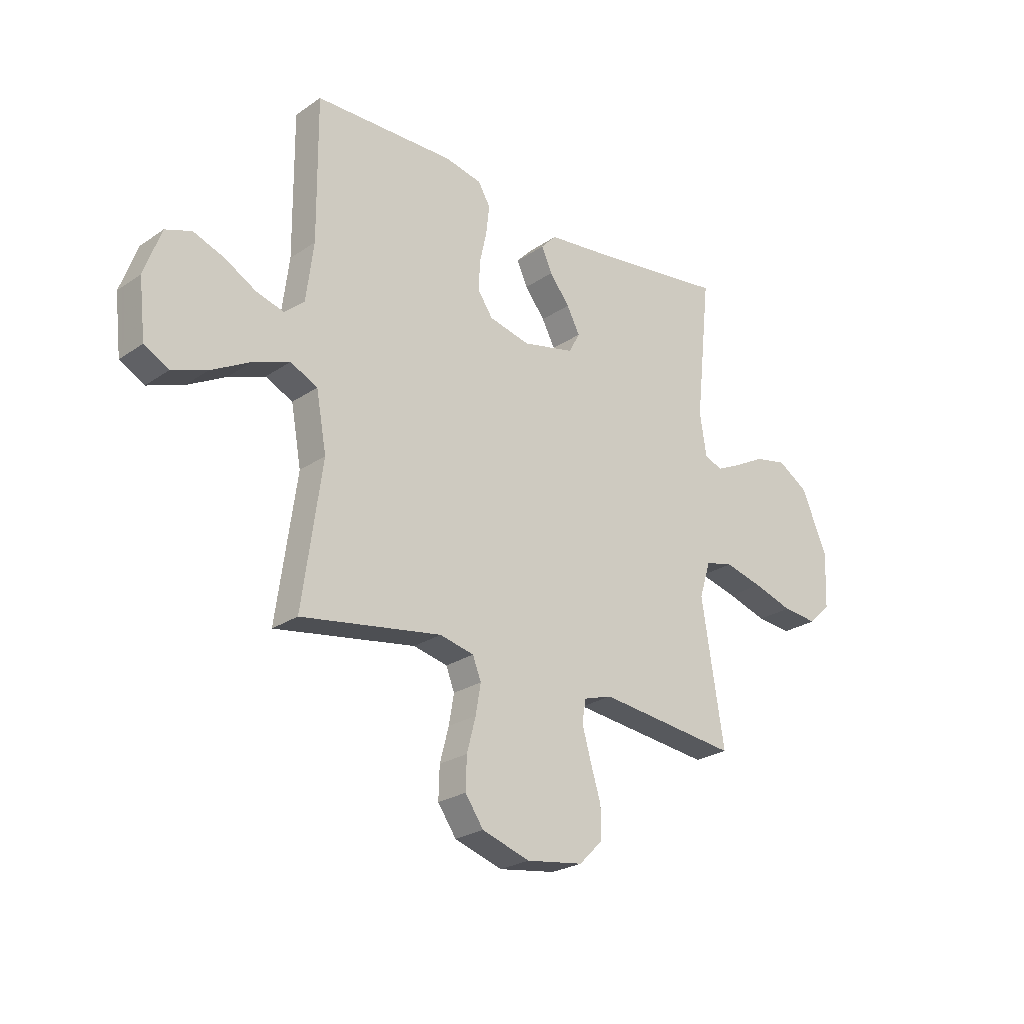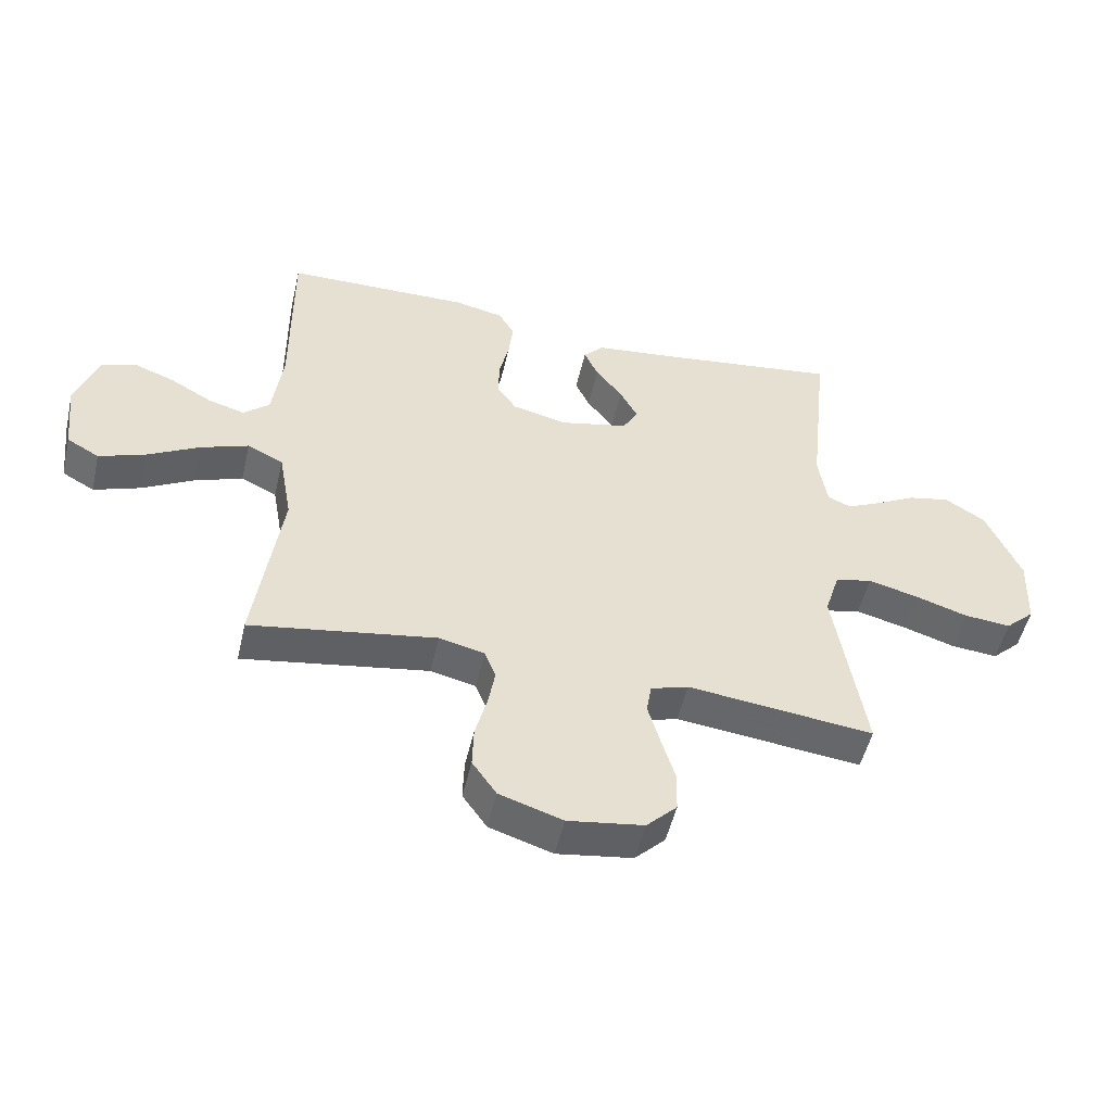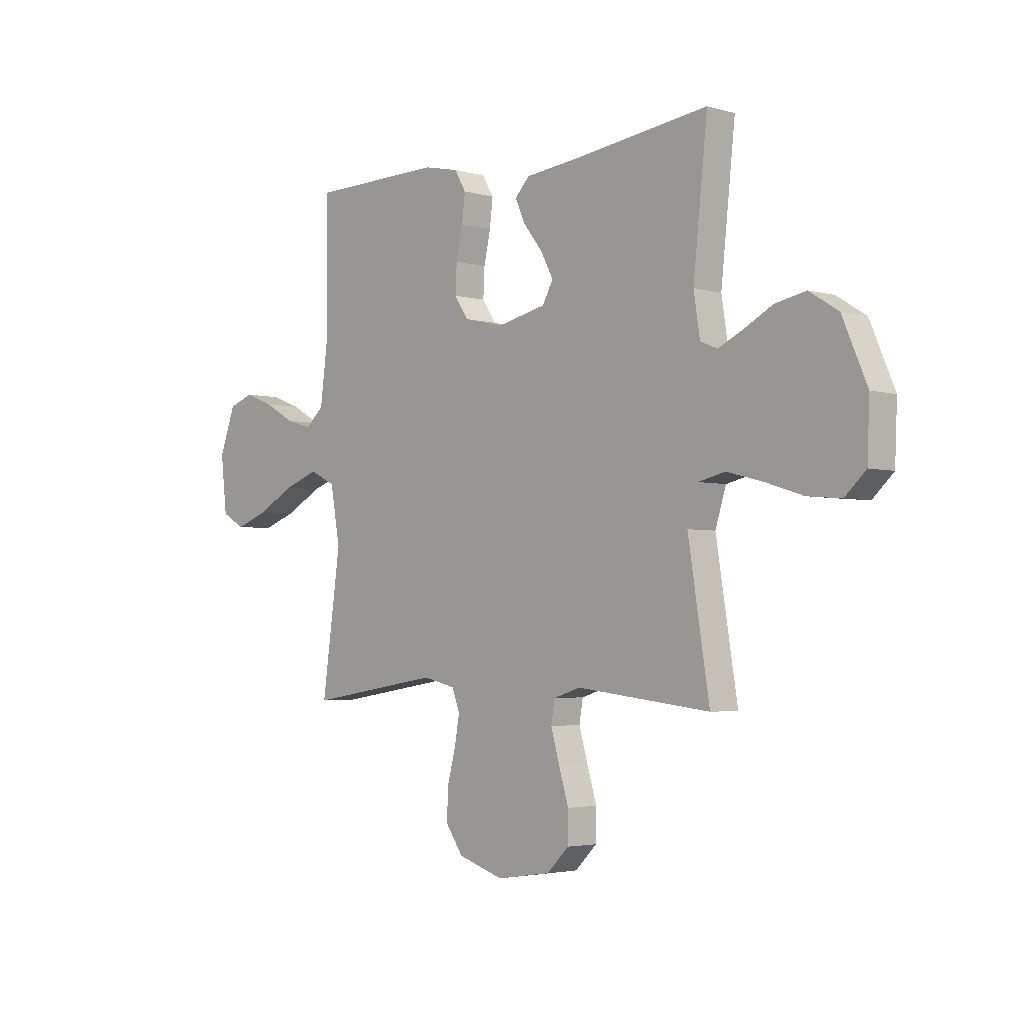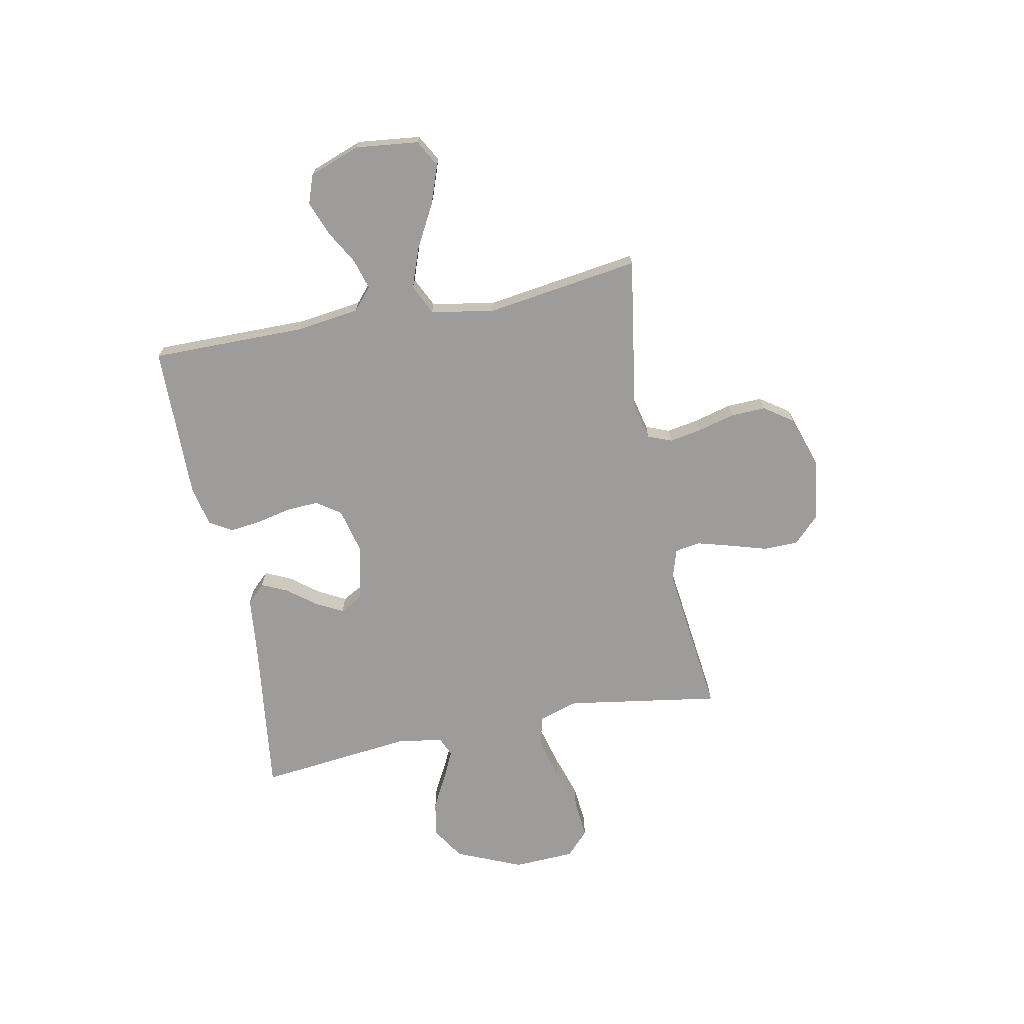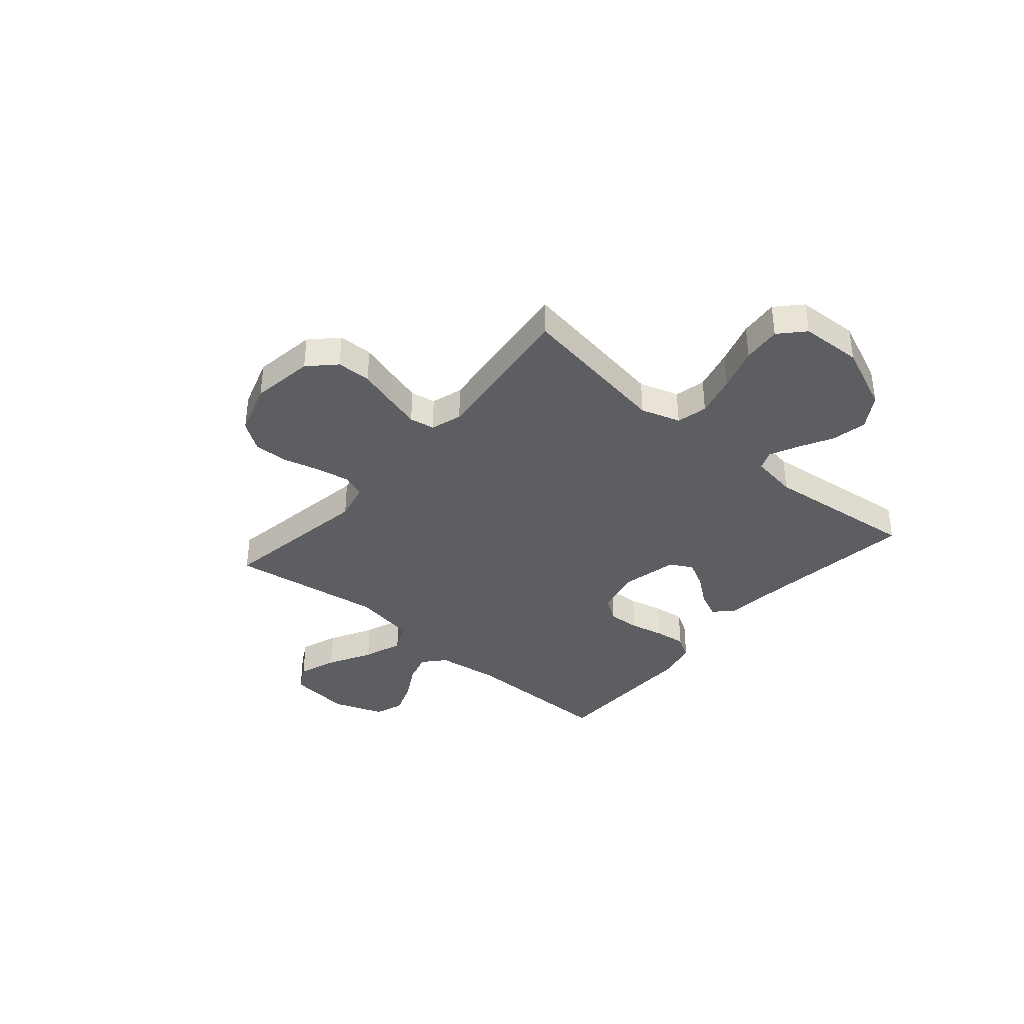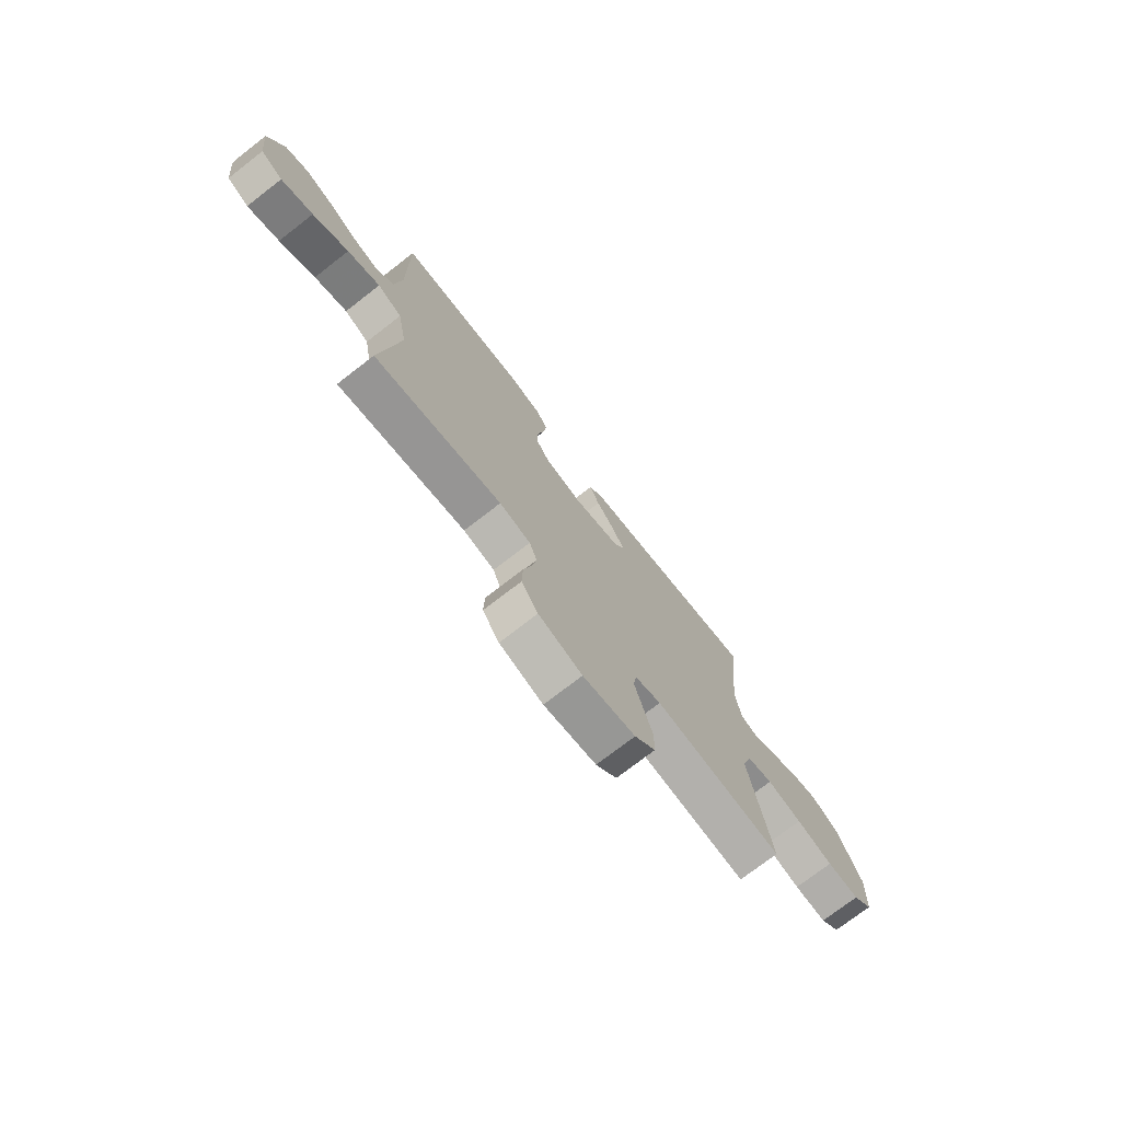
<metadata>
{"format":"obj","ext":"obj","renderer":"f3d","projection":"perspective","resolution":1024,"background":"white","views":[{"elev":-24.7,"azim":137.9,"up":"+Z"},{"elev":-51.3,"azim":167.0,"up":"+Z"},{"elev":-3.3,"azim":-133.6,"up":"+Z"},{"elev":-70.2,"azim":101.3,"up":"+Y"},{"elev":-37.3,"azim":-130.5,"up":"+Y"},{"elev":-74.3,"azim":127.8,"up":"+Z"}]}
</metadata>
<code>
v 0.5 0.07 0.5
v 0.498 0.07 0.2
v 0.514 0.07 0.076
v 0.556 0.07 0.039
v 0.615 0.07 0.056
v 0.682 0.07 0.094
v 0.748 0.07 0.119
v 0.804 0.07 0.099
v 0.84 0.07 0
v 0.826 0.07 -0.122
v 0.774 0.07 -0.151
v 0.699 0.07 -0.124
v 0.615 0.07 -0.078
v 0.538 0.07 -0.05
v 0.48 0.07 -0.078
v 0.458 0.07 -0.2
v 0.5 0.07 -0.5
v 0.2 0.07 -0.452
v 0.127 0.07 -0.469
v 0.109 0.07 -0.515
v 0.12 0.07 -0.578
v 0.139 0.07 -0.65
v 0.141 0.07 -0.718
v 0.102 0.07 -0.774
v 0 0.07 -0.807
v -0.122 0.07 -0.789
v -0.171 0.07 -0.74
v -0.172 0.07 -0.673
v -0.15 0.07 -0.6
v -0.131 0.07 -0.533
v -0.139 0.07 -0.484
v -0.2 0.07 -0.465
v -0.5 0.07 -0.5
v -0.452 0.07 -0.2
v -0.476 0.07 -0.123
v -0.536 0.07 -0.109
v -0.617 0.07 -0.13
v -0.702 0.07 -0.157
v -0.777 0.07 -0.164
v -0.824 0.07 -0.12
v -0.829 0.07 0
v -0.774 0.07 0.128
v -0.709 0.07 0.169
v -0.64 0.07 0.155
v -0.575 0.07 0.12
v -0.52 0.07 0.094
v -0.482 0.07 0.11
v -0.468 0.07 0.2
v -0.5 0.07 0.5
v -0.2 0.07 0.461
v -0.074 0.07 0.447
v -0.041 0.07 0.412
v -0.064 0.07 0.362
v -0.107 0.07 0.307
v -0.135 0.07 0.254
v -0.111 0.07 0.21
v 0 0.07 0.185
v 0.088 0.07 0.206
v 0.12 0.07 0.253
v 0.117 0.07 0.316
v 0.102 0.07 0.383
v 0.095 0.07 0.444
v 0.121 0.07 0.488
v 0.2 0.07 0.505
v 0.5 0 0.5
v 0.498 0 0.2
v 0.514 0 0.076
v 0.556 0 0.039
v 0.615 0 0.056
v 0.682 0 0.094
v 0.748 0 0.119
v 0.804 0 0.099
v 0.84 0 0
v 0.826 0 -0.122
v 0.774 0 -0.151
v 0.699 0 -0.124
v 0.615 0 -0.078
v 0.538 0 -0.05
v 0.48 0 -0.078
v 0.458 0 -0.2
v 0.5 0 -0.5
v 0.2 0 -0.452
v 0.127 0 -0.469
v 0.109 0 -0.515
v 0.12 0 -0.578
v 0.139 0 -0.65
v 0.141 0 -0.718
v 0.102 0 -0.774
v 0 0 -0.807
v -0.122 0 -0.789
v -0.171 0 -0.74
v -0.172 0 -0.673
v -0.15 0 -0.6
v -0.131 0 -0.533
v -0.139 0 -0.484
v -0.2 0 -0.465
v -0.5 0 -0.5
v -0.452 0 -0.2
v -0.476 0 -0.123
v -0.536 0 -0.109
v -0.617 0 -0.13
v -0.702 0 -0.157
v -0.777 0 -0.164
v -0.824 0 -0.12
v -0.829 0 0
v -0.774 0 0.128
v -0.709 0 0.169
v -0.64 0 0.155
v -0.575 0 0.12
v -0.52 0 0.094
v -0.482 0 0.11
v -0.468 0 0.2
v -0.5 0 0.5
v -0.2 0 0.461
v -0.074 0 0.447
v -0.041 0 0.412
v -0.064 0 0.362
v -0.107 0 0.307
v -0.135 0 0.254
v -0.111 0 0.21
v 0 0 0.185
v 0.088 0 0.206
v 0.12 0 0.253
v 0.117 0 0.316
v 0.102 0 0.383
v 0.095 0 0.444
v 0.121 0 0.488
v 0.2 0 0.505
f 64 1 2
f 63 64 2
f 62 63 2
f 61 62 2
f 60 61 2
f 59 60 2 3
f 58 59 3 4
f 57 58 4
f 56 57 4
f 52 53 54
f 51 52 54
f 50 51 54
f 50 54 55
f 49 50 55
f 48 49 55
f 47 48 55 56
f 43 44 45
f 42 43 45
f 41 42 45
f 40 41 45
f 39 40 45
f 38 39 45
f 37 38 45
f 36 37 45 46
f 47 56 4
f 46 47 4
f 36 46 4
f 35 36 4
f 27 28 29
f 26 27 29
f 25 26 29
f 24 25 29
f 23 24 29
f 22 23 29
f 21 22 29
f 20 21 29 30
f 19 20 30 31
f 16 17 18
f 19 31 32
f 18 19 32
f 16 18 32
f 15 16 32
f 11 12 13
f 10 11 13
f 9 10 13
f 8 9 13
f 7 8 13
f 6 7 13
f 5 6 13
f 4 5 13 14
f 4 14 15
f 35 4 15
f 34 35 15
f 15 32 33 34
f 66 65 128
f 66 128 127
f 66 127 126
f 66 126 125
f 66 125 124
f 67 66 124 123
f 68 67 123 122
f 68 122 121
f 68 121 120
f 118 117 116
f 118 116 115
f 118 115 114
f 119 118 114
f 119 114 113
f 119 113 112
f 120 119 112 111
f 109 108 107
f 109 107 106
f 109 106 105
f 109 105 104
f 109 104 103
f 109 103 102
f 109 102 101
f 110 109 101 100
f 68 120 111
f 68 111 110
f 68 110 100
f 68 100 99
f 93 92 91
f 93 91 90
f 93 90 89
f 93 89 88
f 93 88 87
f 93 87 86
f 93 86 85
f 94 93 85 84
f 95 94 84 83
f 82 81 80
f 96 95 83
f 96 83 82
f 96 82 80
f 96 80 79
f 77 76 75
f 77 75 74
f 77 74 73
f 77 73 72
f 77 72 71
f 77 71 70
f 77 70 69
f 78 77 69 68
f 79 78 68
f 79 68 99
f 79 99 98
f 98 97 96 79
f 1 65 66 2
f 2 66 67 3
f 3 67 68 4
f 4 68 69 5
f 5 69 70 6
f 6 70 71 7
f 7 71 72 8
f 8 72 73 9
f 9 73 74 10
f 10 74 75 11
f 11 75 76 12
f 12 76 77 13
f 13 77 78 14
f 14 78 79 15
f 15 79 80 16
f 16 80 81 17
f 17 81 82 18
f 18 82 83 19
f 19 83 84 20
f 20 84 85 21
f 21 85 86 22
f 22 86 87 23
f 23 87 88 24
f 24 88 89 25
f 25 89 90 26
f 26 90 91 27
f 27 91 92 28
f 28 92 93 29
f 29 93 94 30
f 30 94 95 31
f 31 95 96 32
f 32 96 97 33
f 33 97 98 34
f 34 98 99 35
f 35 99 100 36
f 36 100 101 37
f 37 101 102 38
f 38 102 103 39
f 39 103 104 40
f 40 104 105 41
f 41 105 106 42
f 42 106 107 43
f 43 107 108 44
f 44 108 109 45
f 45 109 110 46
f 46 110 111 47
f 47 111 112 48
f 48 112 113 49
f 49 113 114 50
f 50 114 115 51
f 51 115 116 52
f 52 116 117 53
f 53 117 118 54
f 54 118 119 55
f 55 119 120 56
f 56 120 121 57
f 57 121 122 58
f 58 122 123 59
f 59 123 124 60
f 60 124 125 61
f 61 125 126 62
f 62 126 127 63
f 63 127 128 64
f 64 128 65 1

</code>
